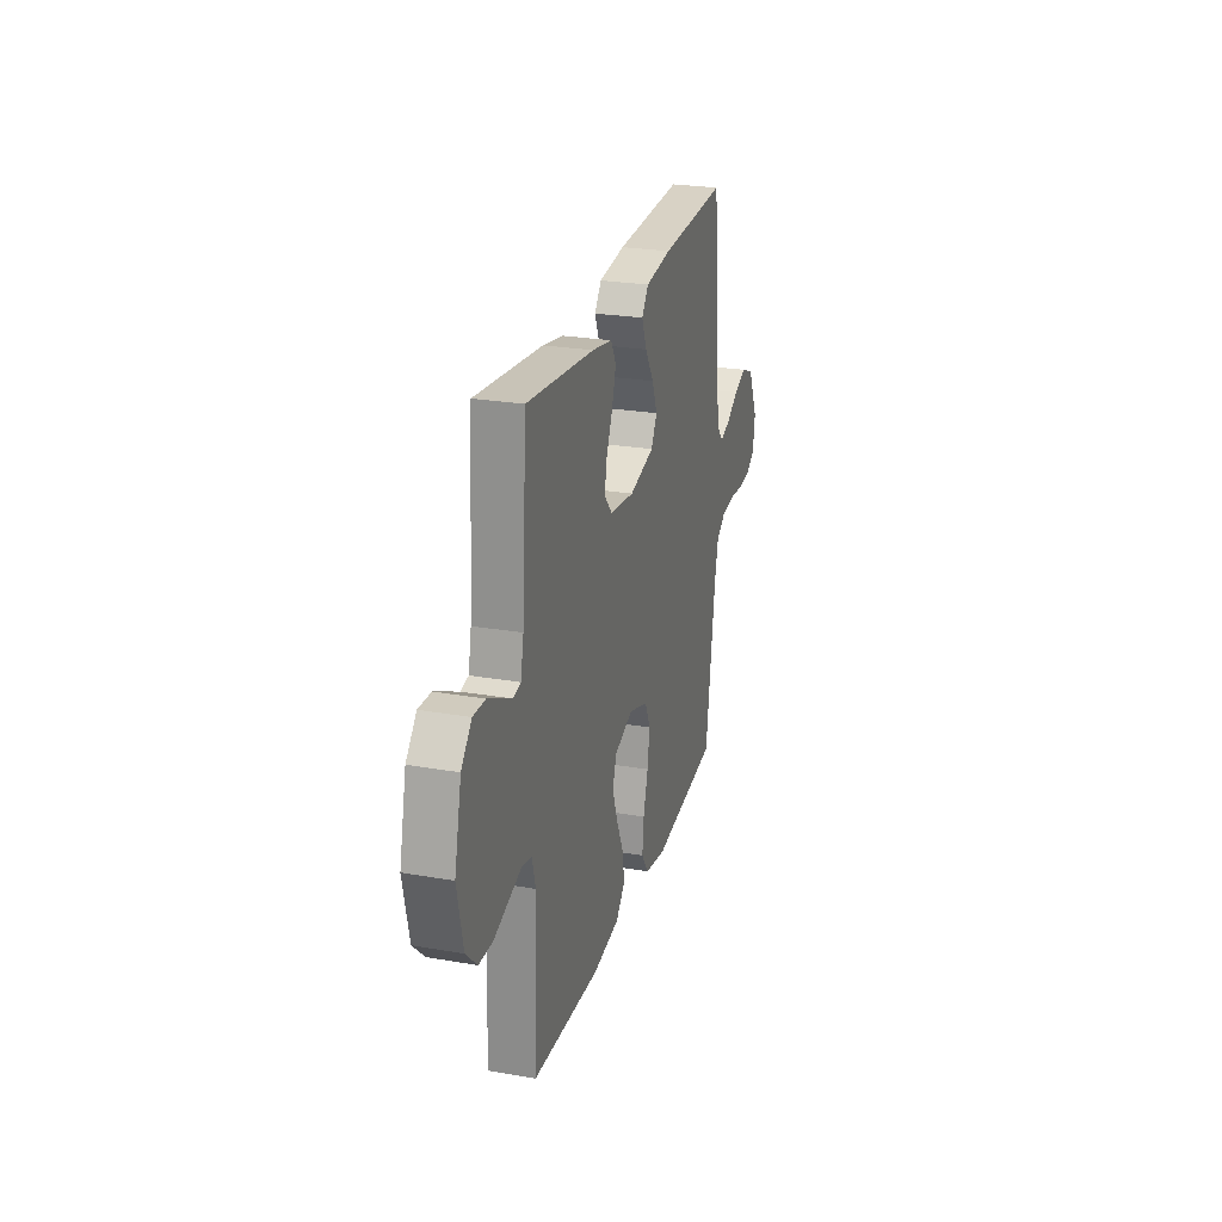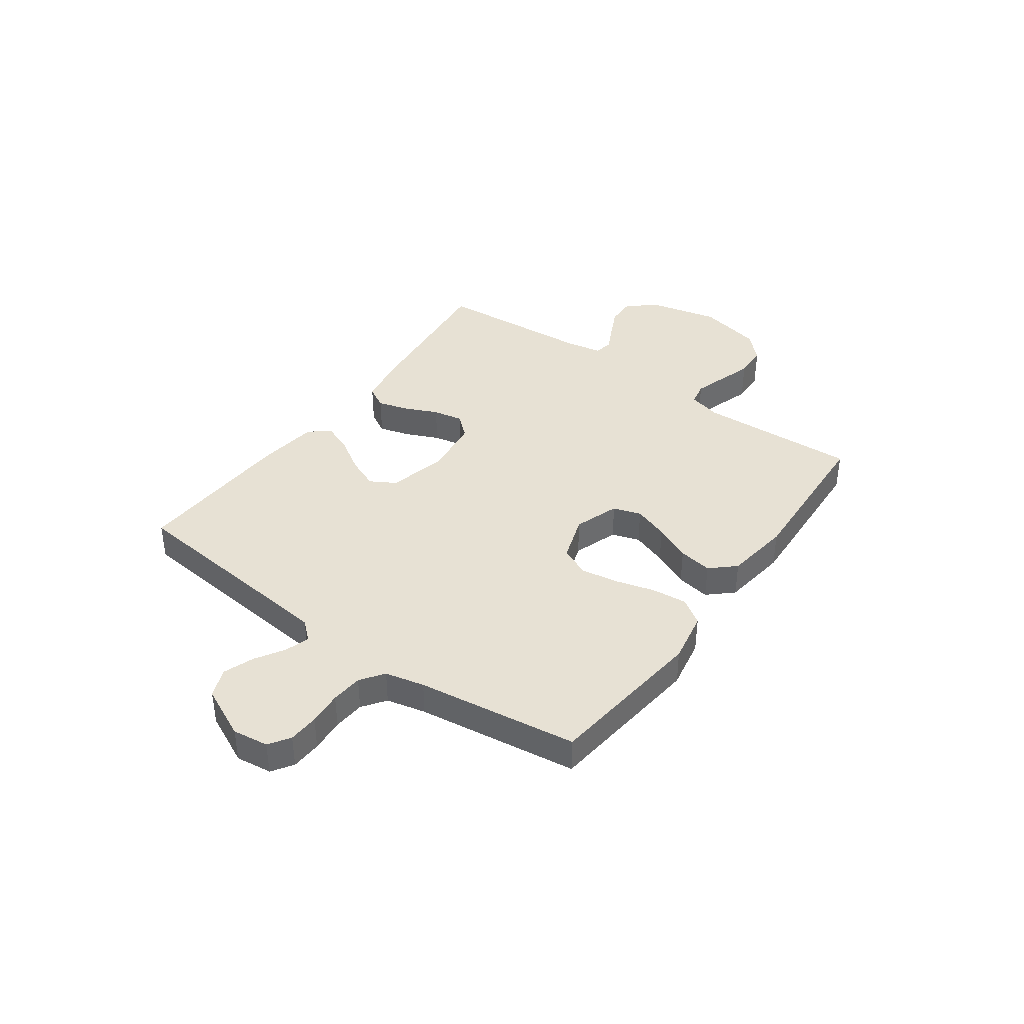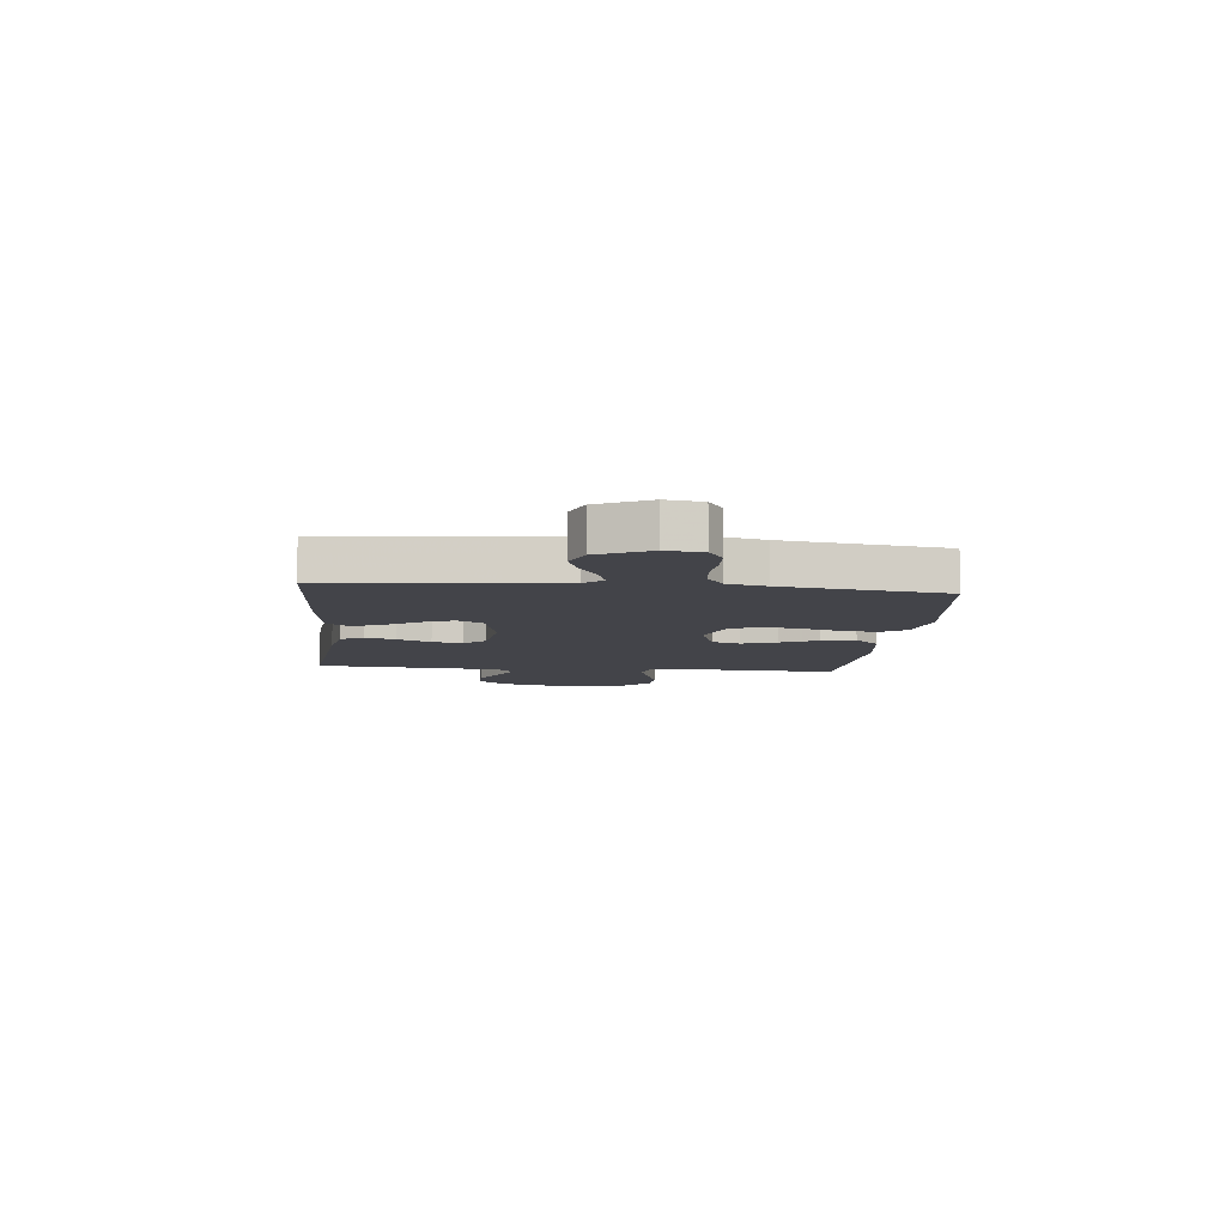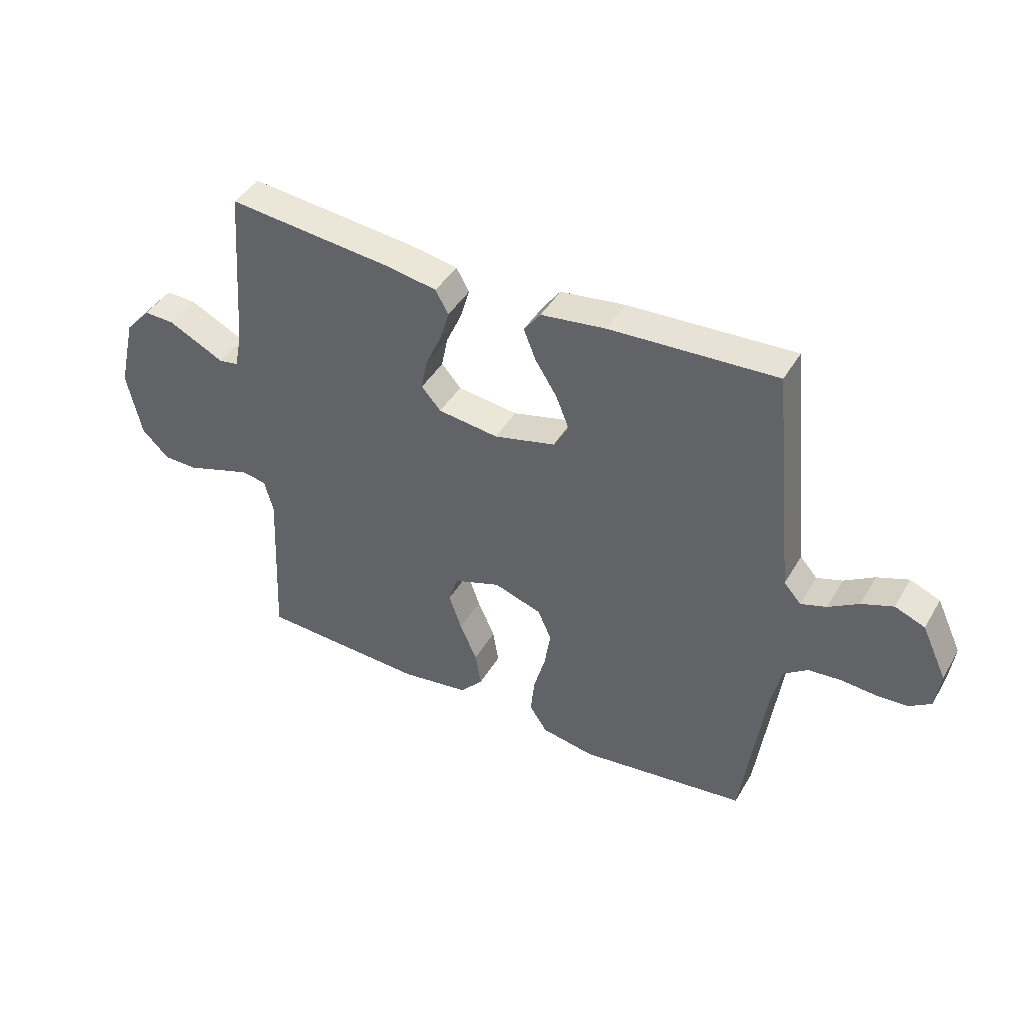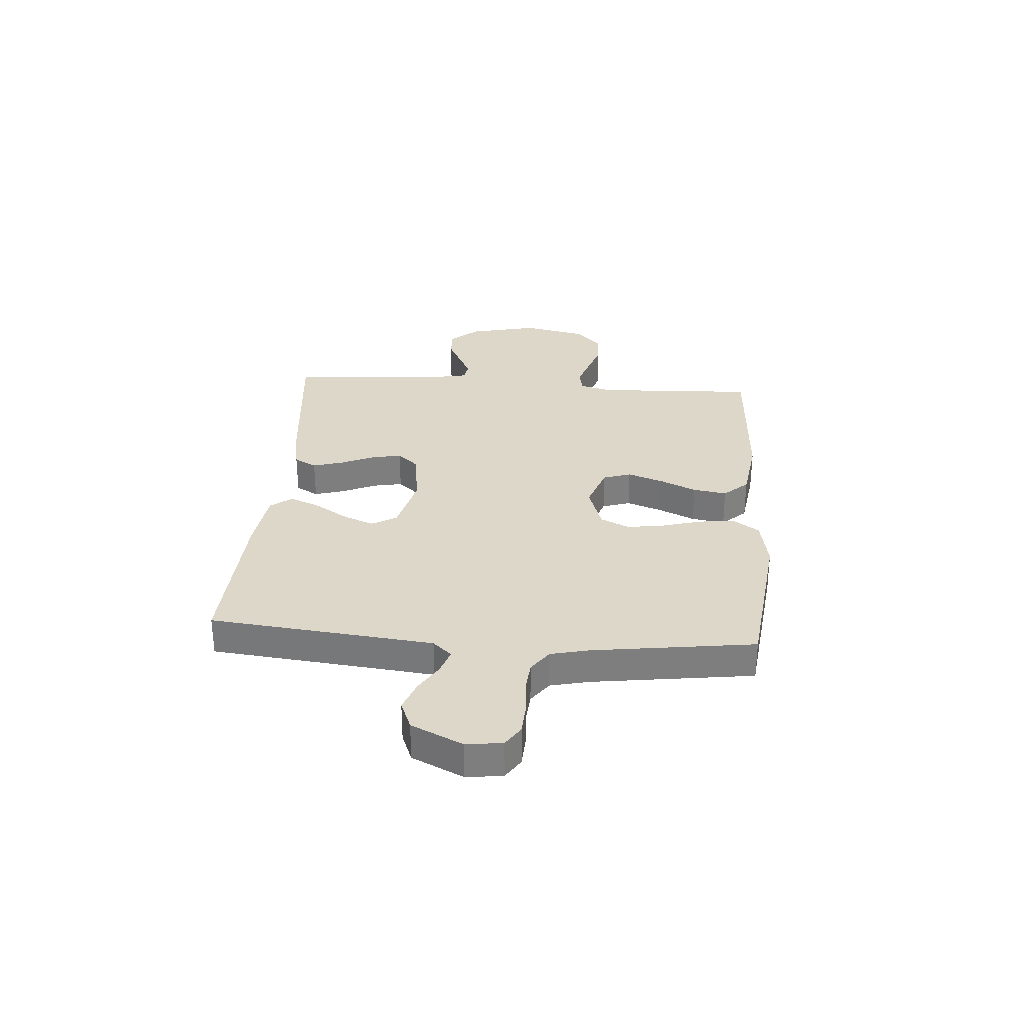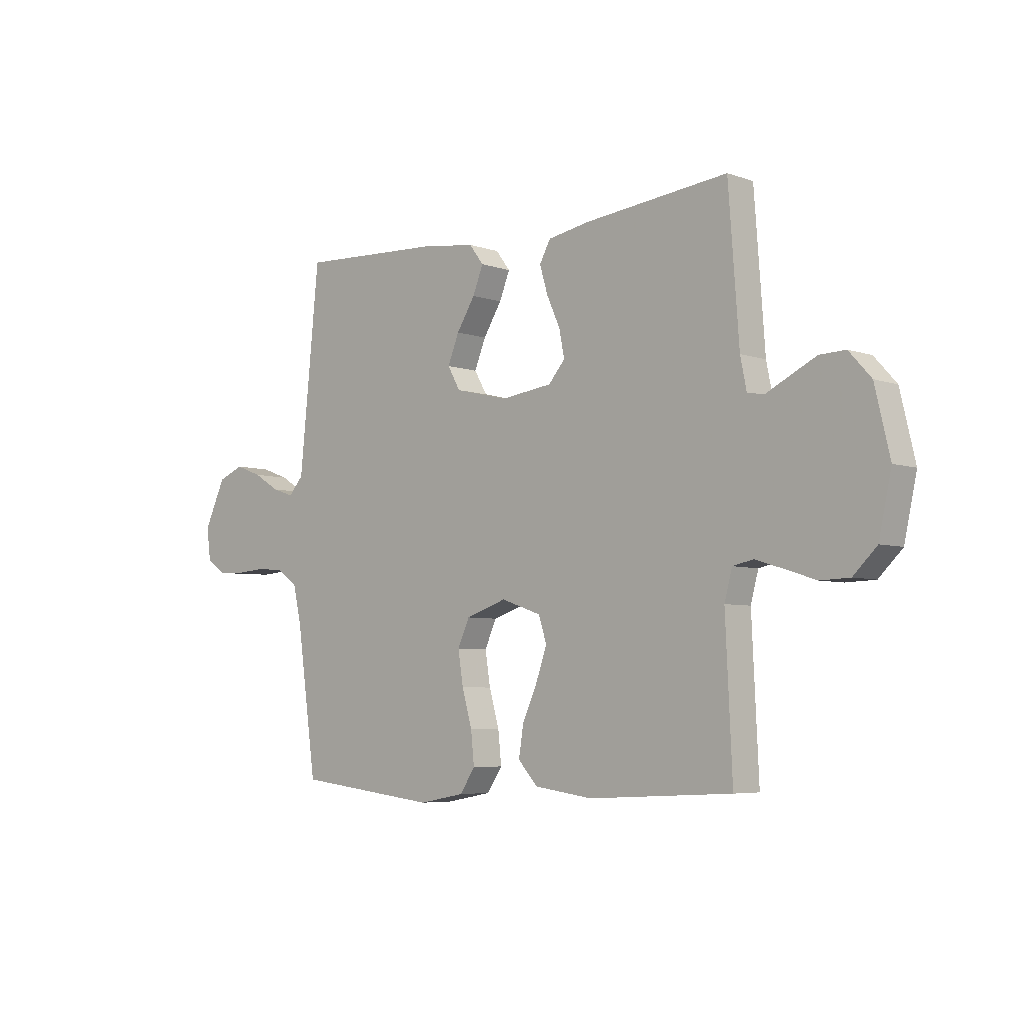
<metadata>
{"format":"obj","ext":"obj","renderer":"f3d","projection":"perspective","resolution":1024,"background":"white","views":[{"elev":25.3,"azim":-74.3,"up":"+Z"},{"elev":39.6,"azim":125.8,"up":"+Y"},{"elev":-8.4,"azim":84.3,"up":"+Y"},{"elev":42.7,"azim":28.3,"up":"+Z"},{"elev":30.9,"azim":94.4,"up":"+Y"},{"elev":-5.4,"azim":-136.8,"up":"+Z"}]}
</metadata>
<code>
v -0.5 0.07 0.5
v -0.2 0.07 0.468
v -0.111 0.07 0.452
v -0.088 0.07 0.41
v -0.105 0.07 0.353
v -0.133 0.07 0.291
v -0.144 0.07 0.235
v -0.109 0.07 0.195
v 0 0.07 0.181
v 0.111 0.07 0.208
v 0.138 0.07 0.255
v 0.114 0.07 0.314
v 0.075 0.07 0.376
v 0.053 0.07 0.431
v 0.083 0.07 0.471
v 0.2 0.07 0.486
v 0.5 0.07 0.5
v 0.53 0.07 0.2
v 0.542 0.07 0.084
v 0.573 0.07 0.049
v 0.619 0.07 0.064
v 0.673 0.07 0.097
v 0.73 0.07 0.118
v 0.784 0.07 0.096
v 0.829 0.07 0
v 0.82 0.07 -0.067
v 0.781 0.07 -0.093
v 0.724 0.07 -0.096
v 0.661 0.07 -0.091
v 0.602 0.07 -0.096
v 0.559 0.07 -0.127
v 0.542 0.07 -0.2
v 0.5 0.07 -0.5
v 0.2 0.07 -0.535
v 0.104 0.07 -0.517
v 0.072 0.07 -0.469
v 0.079 0.07 -0.402
v 0.1 0.07 -0.328
v 0.111 0.07 -0.259
v 0.086 0.07 -0.204
v 0 0.07 -0.175
v -0.084 0.07 -0.204
v -0.101 0.07 -0.256
v -0.078 0.07 -0.322
v -0.047 0.07 -0.391
v -0.037 0.07 -0.454
v -0.078 0.07 -0.499
v -0.2 0.07 -0.516
v -0.5 0.07 -0.5
v -0.486 0.07 -0.2
v -0.502 0.07 -0.14
v -0.545 0.07 -0.131
v -0.603 0.07 -0.149
v -0.668 0.07 -0.17
v -0.729 0.07 -0.168
v -0.778 0.07 -0.12
v -0.804 0.07 0
v -0.773 0.07 0.132
v -0.727 0.07 0.183
v -0.673 0.07 0.181
v -0.618 0.07 0.154
v -0.57 0.07 0.13
v -0.535 0.07 0.136
v -0.522 0.07 0.2
v -0.5 0 0.5
v -0.2 0 0.468
v -0.111 0 0.452
v -0.088 0 0.41
v -0.105 0 0.353
v -0.133 0 0.291
v -0.144 0 0.235
v -0.109 0 0.195
v 0 0 0.181
v 0.111 0 0.208
v 0.138 0 0.255
v 0.114 0 0.314
v 0.075 0 0.376
v 0.053 0 0.431
v 0.083 0 0.471
v 0.2 0 0.486
v 0.5 0 0.5
v 0.53 0 0.2
v 0.542 0 0.084
v 0.573 0 0.049
v 0.619 0 0.064
v 0.673 0 0.097
v 0.73 0 0.118
v 0.784 0 0.096
v 0.829 0 0
v 0.82 0 -0.067
v 0.781 0 -0.093
v 0.724 0 -0.096
v 0.661 0 -0.091
v 0.602 0 -0.096
v 0.559 0 -0.127
v 0.542 0 -0.2
v 0.5 0 -0.5
v 0.2 0 -0.535
v 0.104 0 -0.517
v 0.072 0 -0.469
v 0.079 0 -0.402
v 0.1 0 -0.328
v 0.111 0 -0.259
v 0.086 0 -0.204
v 0 0 -0.175
v -0.084 0 -0.204
v -0.101 0 -0.256
v -0.078 0 -0.322
v -0.047 0 -0.391
v -0.037 0 -0.454
v -0.078 0 -0.499
v -0.2 0 -0.516
v -0.5 0 -0.5
v -0.486 0 -0.2
v -0.502 0 -0.14
v -0.545 0 -0.131
v -0.603 0 -0.149
v -0.668 0 -0.17
v -0.729 0 -0.168
v -0.778 0 -0.12
v -0.804 0 0
v -0.773 0 0.132
v -0.727 0 0.183
v -0.673 0 0.181
v -0.618 0 0.154
v -0.57 0 0.13
v -0.535 0 0.136
v -0.522 0 0.2
f 60 61 62
f 59 60 62
f 58 59 62
f 57 58 62
f 56 57 62
f 55 56 62
f 54 55 62
f 53 54 62
f 52 53 62 63
f 51 52 63 64
f 48 49 50
f 47 48 50
f 46 47 50
f 45 46 50
f 44 45 50
f 51 64 1
f 50 51 1
f 44 50 1
f 43 44 1
f 36 37 38
f 35 36 38
f 34 35 38
f 33 34 38
f 32 33 38
f 31 32 38 39
f 30 31 39 40
f 27 28 29
f 26 27 29
f 25 26 29
f 24 25 29
f 23 24 29
f 22 23 29
f 21 22 29
f 20 21 29 30
f 30 40 41
f 20 30 41
f 19 20 41
f 16 17 18
f 15 16 18
f 14 15 18
f 13 14 18
f 12 13 18
f 11 12 18 19
f 4 5 6
f 3 4 6
f 2 3 6
f 1 2 6
f 1 6 7
f 1 7 8
f 43 1 8
f 42 43 8
f 19 41 42
f 11 19 42
f 10 11 42
f 42 8 9
f 9 10 42
f 126 125 124
f 126 124 123
f 126 123 122
f 126 122 121
f 126 121 120
f 126 120 119
f 126 119 118
f 126 118 117
f 127 126 117 116
f 128 127 116 115
f 114 113 112
f 114 112 111
f 114 111 110
f 114 110 109
f 114 109 108
f 65 128 115
f 65 115 114
f 65 114 108
f 65 108 107
f 102 101 100
f 102 100 99
f 102 99 98
f 102 98 97
f 102 97 96
f 103 102 96 95
f 104 103 95 94
f 93 92 91
f 93 91 90
f 93 90 89
f 93 89 88
f 93 88 87
f 93 87 86
f 93 86 85
f 94 93 85 84
f 105 104 94
f 105 94 84
f 105 84 83
f 82 81 80
f 82 80 79
f 82 79 78
f 82 78 77
f 82 77 76
f 83 82 76 75
f 70 69 68
f 70 68 67
f 70 67 66
f 70 66 65
f 71 70 65
f 72 71 65
f 72 65 107
f 72 107 106
f 106 105 83
f 106 83 75
f 106 75 74
f 73 72 106
f 106 74 73
f 1 65 66 2
f 2 66 67 3
f 3 67 68 4
f 4 68 69 5
f 5 69 70 6
f 6 70 71 7
f 7 71 72 8
f 8 72 73 9
f 9 73 74 10
f 10 74 75 11
f 11 75 76 12
f 12 76 77 13
f 13 77 78 14
f 14 78 79 15
f 15 79 80 16
f 16 80 81 17
f 17 81 82 18
f 18 82 83 19
f 19 83 84 20
f 20 84 85 21
f 21 85 86 22
f 22 86 87 23
f 23 87 88 24
f 24 88 89 25
f 25 89 90 26
f 26 90 91 27
f 27 91 92 28
f 28 92 93 29
f 29 93 94 30
f 30 94 95 31
f 31 95 96 32
f 32 96 97 33
f 33 97 98 34
f 34 98 99 35
f 35 99 100 36
f 36 100 101 37
f 37 101 102 38
f 38 102 103 39
f 39 103 104 40
f 40 104 105 41
f 41 105 106 42
f 42 106 107 43
f 43 107 108 44
f 44 108 109 45
f 45 109 110 46
f 46 110 111 47
f 47 111 112 48
f 48 112 113 49
f 49 113 114 50
f 50 114 115 51
f 51 115 116 52
f 52 116 117 53
f 53 117 118 54
f 54 118 119 55
f 55 119 120 56
f 56 120 121 57
f 57 121 122 58
f 58 122 123 59
f 59 123 124 60
f 60 124 125 61
f 61 125 126 62
f 62 126 127 63
f 63 127 128 64
f 64 128 65 1

</code>
